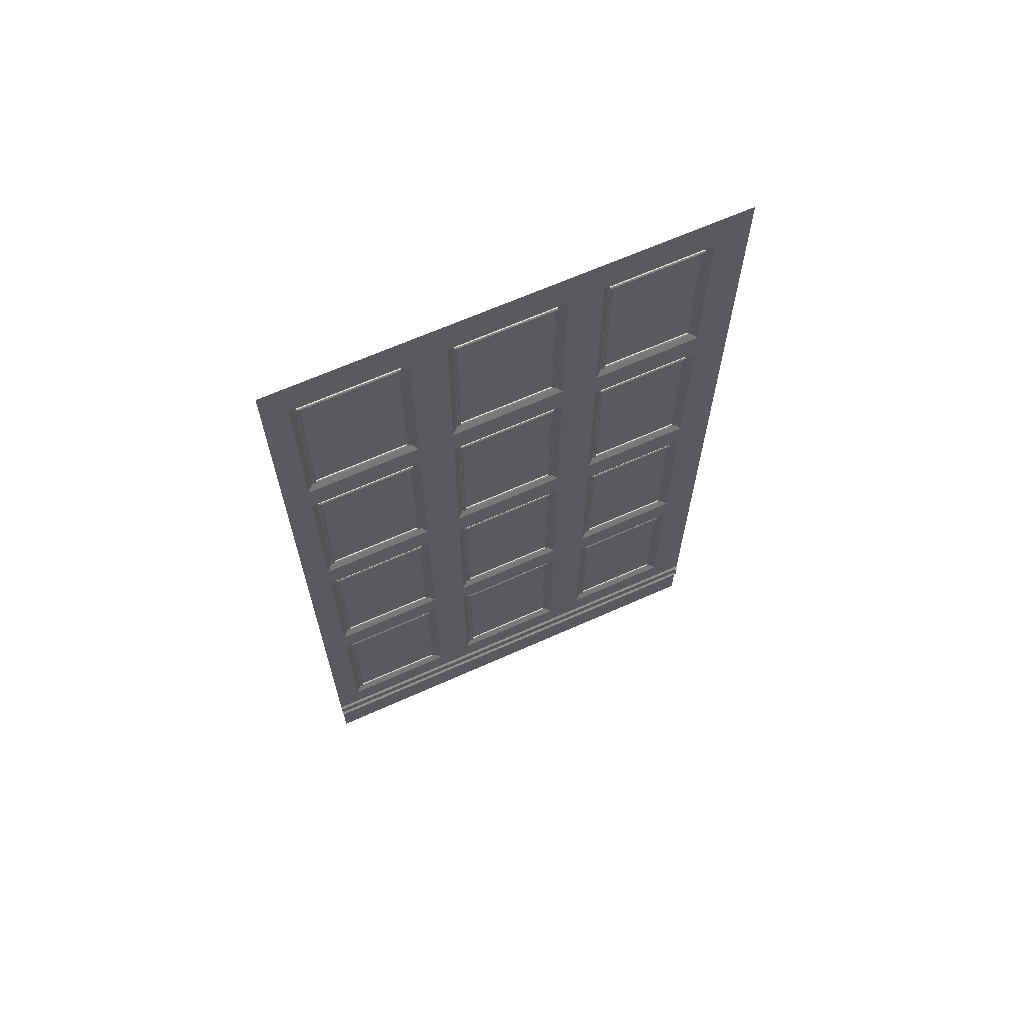
<metadata>
{"format":"obj","ext":"obj","renderer":"f3d","projection":"perspective","resolution":1024,"background":"white","views":[{"elev":65.5,"azim":65.8,"up":"+Y"}]}
</metadata>
<code>
o Plane.001
v -2.153 1.413 -4.354
v -2.153 1.858 -4.354
v -2.153 1.332 -4.354
v -2.153 0.358 -4.354
v -2.153 0.8029 -4.354
v -2.141 -0.2559 -4.349
v -2.141 -0.287 -4.349
v -2.142 -0.2934 -4.343
v -2.153 1.413 -3.082
v -2.153 1.858 -3.082
v -2.153 1.413 -3.455
v -2.153 1.413 -3.149
v -2.153 1.858 -3.455
v -2.153 1.858 -3.149
v -2.164 1.432 -3.438
v -2.164 1.432 -3.167
v -2.164 1.839 -3.438
v -2.164 1.839 -3.167
v -2.164 1.442 -3.428
v -2.164 1.442 -3.176
v -2.164 1.829 -3.428
v -2.164 1.829 -3.176
v -2.164 1.434 -3.435
v -2.164 1.836 -3.435
v -2.164 1.836 -3.169
v -2.164 1.434 -3.169
v -2.161 1.442 -3.428
v -2.161 1.442 -3.176
v -2.161 1.829 -3.428
v -2.161 1.829 -3.176
v -2.161 1.434 -3.435
v -2.161 1.836 -3.435
v -2.161 1.836 -3.169
v -2.161 1.434 -3.169
v -2.158 1.833 -3.432
v -2.158 1.438 -3.172
v -2.158 1.438 -3.432
v -2.158 1.833 -3.172
v -2.153 1.413 -3.864
v -2.153 1.413 -3.551
v -2.153 1.858 -3.864
v -2.153 1.858 -3.551
v -2.164 1.432 -3.847
v -2.164 1.432 -3.569
v -2.164 1.839 -3.847
v -2.164 1.839 -3.569
v -2.164 1.442 -3.838
v -2.164 1.442 -3.578
v -2.164 1.829 -3.838
v -2.164 1.829 -3.578
v -2.164 1.434 -3.845
v -2.164 1.836 -3.845
v -2.164 1.836 -3.571
v -2.164 1.434 -3.571
v -2.161 1.442 -3.838
v -2.161 1.442 -3.578
v -2.161 1.829 -3.838
v -2.161 1.829 -3.578
v -2.161 1.434 -3.845
v -2.161 1.836 -3.845
v -2.161 1.836 -3.571
v -2.161 1.434 -3.571
v -2.158 1.833 -3.841
v -2.158 1.438 -3.575
v -2.158 1.438 -3.841
v -2.158 1.833 -3.575
v -2.153 0.8867 -3.082
v -2.153 1.332 -3.082
v -2.153 0.8867 -3.455
v -2.153 0.8867 -3.149
v -2.153 1.332 -3.455
v -2.153 1.332 -3.149
v -2.164 0.9059 -3.438
v -2.164 0.9059 -3.167
v -2.164 1.312 -3.438
v -2.164 1.312 -3.167
v -2.164 0.9156 -3.428
v -2.164 0.9156 -3.176
v -2.164 1.303 -3.428
v -2.164 1.303 -3.176
v -2.164 0.908 -3.435
v -2.164 1.31 -3.435
v -2.164 1.31 -3.169
v -2.164 0.908 -3.169
v -2.161 0.9156 -3.428
v -2.161 0.9156 -3.176
v -2.161 1.303 -3.428
v -2.161 1.303 -3.176
v -2.161 0.908 -3.435
v -2.161 1.31 -3.435
v -2.161 1.31 -3.169
v -2.161 0.908 -3.169
v -2.158 1.306 -3.432
v -2.158 0.9118 -3.172
v -2.158 0.9118 -3.432
v -2.158 1.306 -3.172
v -2.153 0.8867 -3.864
v -2.153 0.8867 -3.551
v -2.153 1.332 -3.864
v -2.153 1.332 -3.551
v -2.164 0.9059 -3.847
v -2.164 0.9059 -3.569
v -2.164 1.312 -3.847
v -2.164 1.312 -3.569
v -2.164 0.9156 -3.838
v -2.164 0.9156 -3.578
v -2.164 1.303 -3.838
v -2.164 1.303 -3.578
v -2.164 0.908 -3.845
v -2.164 1.31 -3.845
v -2.164 1.31 -3.571
v -2.164 0.908 -3.571
v -2.161 0.9156 -3.838
v -2.161 0.9156 -3.578
v -2.161 1.303 -3.838
v -2.161 1.303 -3.578
v -2.161 0.908 -3.845
v -2.161 1.31 -3.845
v -2.161 1.31 -3.571
v -2.161 0.908 -3.571
v -2.158 1.306 -3.841
v -2.158 0.9118 -3.575
v -2.158 0.9118 -3.841
v -2.158 1.306 -3.575
v -2.153 0.358 -3.082
v -2.153 0.8029 -3.082
v -2.153 0.358 -3.455
v -2.153 0.358 -3.149
v -2.153 0.8029 -3.455
v -2.153 0.8029 -3.149
v -2.164 0.3773 -3.438
v -2.164 0.3773 -3.167
v -2.164 0.7837 -3.438
v -2.164 0.7837 -3.167
v -2.164 0.3869 -3.428
v -2.164 0.3869 -3.176
v -2.164 0.774 -3.428
v -2.164 0.774 -3.176
v -2.164 0.3793 -3.435
v -2.164 0.7816 -3.435
v -2.164 0.7816 -3.169
v -2.164 0.3793 -3.169
v -2.161 0.3869 -3.428
v -2.161 0.3869 -3.176
v -2.161 0.774 -3.428
v -2.161 0.774 -3.176
v -2.161 0.3793 -3.435
v -2.161 0.7816 -3.435
v -2.161 0.7816 -3.169
v -2.161 0.3793 -3.169
v -2.158 0.7778 -3.432
v -2.158 0.3831 -3.172
v -2.158 0.3831 -3.432
v -2.158 0.7778 -3.172
v -2.153 0.358 -3.864
v -2.153 0.358 -3.551
v -2.153 0.8029 -3.864
v -2.153 0.8029 -3.551
v -2.164 0.3773 -3.847
v -2.164 0.3773 -3.569
v -2.164 0.7837 -3.847
v -2.164 0.7837 -3.569
v -2.164 0.3869 -3.838
v -2.164 0.3869 -3.578
v -2.164 0.774 -3.838
v -2.164 0.774 -3.578
v -2.164 0.3793 -3.845
v -2.164 0.7816 -3.845
v -2.164 0.7816 -3.571
v -2.164 0.3793 -3.571
v -2.161 0.3869 -3.838
v -2.161 0.3869 -3.578
v -2.161 0.774 -3.838
v -2.161 0.774 -3.578
v -2.161 0.3793 -3.845
v -2.161 0.7816 -3.845
v -2.161 0.7816 -3.571
v -2.161 0.3793 -3.571
v -2.158 0.7778 -3.841
v -2.158 0.3831 -3.575
v -2.158 0.3831 -3.841
v -2.158 0.7778 -3.575
v -2.153 -0.1683 -3.082
v -2.153 0.2766 -3.082
v -2.153 -0.1683 -3.455
v -2.153 -0.1683 -3.149
v -2.153 0.2766 -3.455
v -2.153 0.2766 -3.149
v -2.164 -0.1491 -3.438
v -2.164 -0.1491 -3.167
v -2.164 0.2573 -3.438
v -2.164 0.2573 -3.167
v -2.164 -0.1394 -3.428
v -2.164 -0.1394 -3.176
v -2.164 0.2477 -3.428
v -2.164 0.2477 -3.176
v -2.164 -0.147 -3.435
v -2.164 0.2553 -3.435
v -2.164 0.2553 -3.169
v -2.164 -0.147 -3.169
v -2.161 -0.1394 -3.428
v -2.161 -0.1394 -3.176
v -2.161 0.2477 -3.428
v -2.161 0.2477 -3.176
v -2.161 -0.147 -3.435
v -2.161 0.2553 -3.435
v -2.161 0.2553 -3.169
v -2.161 -0.147 -3.169
v -2.158 0.2515 -3.432
v -2.158 -0.1432 -3.172
v -2.158 -0.1432 -3.432
v -2.158 0.2515 -3.172
v -2.153 -0.1683 -3.864
v -2.153 -0.1683 -3.551
v -2.153 0.2766 -3.864
v -2.153 0.2766 -3.551
v -2.164 -0.1491 -3.847
v -2.164 -0.1491 -3.569
v -2.164 0.2573 -3.847
v -2.164 0.2573 -3.569
v -2.164 -0.1394 -3.838
v -2.164 -0.1394 -3.578
v -2.164 0.2477 -3.838
v -2.164 0.2477 -3.578
v -2.164 -0.147 -3.845
v -2.164 0.2553 -3.845
v -2.164 0.2553 -3.571
v -2.164 -0.147 -3.571
v -2.161 -0.1394 -3.838
v -2.161 -0.1394 -3.578
v -2.161 0.2477 -3.838
v -2.161 0.2477 -3.578
v -2.161 -0.147 -3.845
v -2.161 0.2553 -3.845
v -2.161 0.2553 -3.571
v -2.161 -0.147 -3.571
v -2.158 0.2515 -3.841
v -2.158 -0.1432 -3.575
v -2.158 -0.1432 -3.841
v -2.158 0.2515 -3.575
v -2.153 1.413 -3.962
v -2.153 0.8867 -3.962
v -2.153 0.358 -3.962
v -2.153 0.8029 -3.962
v -2.153 1.965 -3.082
v -2.153 1.965 -3.455
v -2.153 1.965 -3.149
v -2.153 1.965 -3.864
v -2.153 1.965 -3.551
v -2.153 1.965 -3.962
v -2.153 -0.2493 -3.082
v -2.153 -0.2493 -3.455
v -2.153 -0.2493 -3.149
v -2.153 -0.2493 -3.864
v -2.153 -0.2493 -3.551
v -2.153 -0.2493 -3.962
v -2.147 -0.2559 -3.082
v -2.147 -0.2559 -3.455
v -2.147 -0.2559 -3.149
v -2.147 -0.2559 -3.864
v -2.147 -0.2559 -3.551
v -2.147 -0.2559 -3.962
v -2.147 -0.287 -3.082
v -2.147 -0.287 -3.455
v -2.147 -0.287 -3.149
v -2.147 -0.287 -3.864
v -2.147 -0.287 -3.551
v -2.147 -0.287 -3.962
v -2.142 -0.2934 -3.082
v -2.142 -0.2934 -3.455
v -2.142 -0.2934 -3.149
v -2.142 -0.2934 -3.864
v -2.142 -0.2934 -3.551
v -2.142 -0.3982 -3.082
v -2.142 -0.3982 -3.455
v -2.142 -0.3982 -3.149
v -2.142 -0.3982 -3.864
v -2.142 -0.3982 -3.551
v -2.153 1.413 -4.26
v -2.153 1.858 -4.26
v -2.153 1.858 -3.962
v -2.164 1.432 -4.242
v -2.164 1.432 -3.98
v -2.164 1.839 -4.242
v -2.164 1.839 -3.98
v -2.164 1.442 -4.233
v -2.164 1.442 -3.989
v -2.164 1.829 -4.233
v -2.164 1.829 -3.989
v -2.164 1.434 -4.24
v -2.164 1.836 -4.24
v -2.164 1.836 -3.982
v -2.164 1.434 -3.982
v -2.161 1.442 -4.233
v -2.161 1.442 -3.989
v -2.161 1.829 -4.233
v -2.161 1.829 -3.989
v -2.161 1.434 -4.24
v -2.161 1.836 -4.24
v -2.161 1.836 -3.982
v -2.161 1.434 -3.982
v -2.158 1.833 -4.237
v -2.158 1.438 -3.985
v -2.158 1.438 -4.237
v -2.158 1.833 -3.985
v -2.153 0.8867 -4.26
v -2.153 1.332 -4.26
v -2.153 1.332 -3.962
v -2.164 0.9059 -4.242
v -2.164 0.9059 -3.98
v -2.164 1.312 -4.242
v -2.164 1.312 -3.98
v -2.164 0.9156 -4.233
v -2.164 0.9156 -3.989
v -2.164 1.303 -4.233
v -2.164 1.303 -3.989
v -2.164 0.908 -4.24
v -2.164 1.31 -4.24
v -2.164 1.31 -3.982
v -2.164 0.908 -3.982
v -2.161 0.9156 -4.233
v -2.161 0.9156 -3.989
v -2.161 1.303 -4.233
v -2.161 1.303 -3.989
v -2.161 0.908 -4.24
v -2.161 1.31 -4.24
v -2.161 1.31 -3.982
v -2.161 0.908 -3.982
v -2.158 1.306 -4.237
v -2.158 0.9118 -3.985
v -2.158 0.9118 -4.237
v -2.158 1.306 -3.985
v -2.153 0.358 -4.26
v -2.153 0.8029 -4.26
v -2.164 0.3773 -4.242
v -2.164 0.3773 -3.98
v -2.164 0.7837 -4.242
v -2.164 0.7837 -3.98
v -2.164 0.3869 -4.233
v -2.164 0.3869 -3.989
v -2.164 0.774 -4.233
v -2.164 0.774 -3.989
v -2.164 0.3793 -4.24
v -2.164 0.7816 -4.24
v -2.164 0.7816 -3.982
v -2.164 0.3793 -3.982
v -2.161 0.3869 -4.233
v -2.161 0.3869 -3.989
v -2.161 0.774 -4.233
v -2.161 0.774 -3.989
v -2.161 0.3793 -4.24
v -2.161 0.7816 -4.24
v -2.161 0.7816 -3.982
v -2.161 0.3793 -3.982
v -2.158 0.7778 -4.237
v -2.158 0.3831 -3.985
v -2.158 0.3831 -4.237
v -2.158 0.7778 -3.985
v -2.153 -0.1683 -4.26
v -2.153 -0.1683 -3.962
v -2.153 0.2766 -4.26
v -2.153 0.2766 -3.962
v -2.164 -0.1491 -4.242
v -2.164 -0.1491 -3.98
v -2.164 0.2573 -4.242
v -2.164 0.2573 -3.98
v -2.164 -0.1394 -4.233
v -2.164 -0.1394 -3.989
v -2.164 0.2477 -4.233
v -2.164 0.2477 -3.989
v -2.164 -0.147 -4.24
v -2.164 0.2553 -4.24
v -2.164 0.2553 -3.982
v -2.164 -0.147 -3.982
v -2.161 -0.1394 -4.233
v -2.161 -0.1394 -3.989
v -2.161 0.2477 -4.233
v -2.161 0.2477 -3.989
v -2.161 -0.147 -4.24
v -2.161 0.2553 -4.24
v -2.161 0.2553 -3.982
v -2.161 -0.147 -3.982
v -2.158 0.2515 -4.237
v -2.158 -0.1432 -3.985
v -2.158 -0.1432 -4.237
v -2.158 0.2515 -3.985
v -2.153 0.8867 -4.354
v -2.153 -0.1683 -4.354
v -2.153 0.2766 -4.354
v -2.153 1.965 -4.26
v -2.153 1.965 -4.354
v -2.153 -0.2493 -4.26
v -2.153 -0.2493 -4.354
v -2.147 -0.2559 -4.26
v -2.147 -0.2559 -4.343
v -2.147 -0.287 -4.26
v -2.147 -0.287 -4.343
v -2.142 -0.2934 -4.26
v -2.142 -0.2934 -3.962
v -2.142 -0.2934 -4.343
v -2.142 -0.3982 -4.26
v -2.142 -0.3982 -3.962
v -2.142 -0.3982 -4.343
f 17 11 13
f 12 18 14
f 18 13 14
f 11 16 12
f 24 31 23
f 26 33 25
f 25 32 24
f 23 34 26
f 17 23 15
f 18 26 25
f 18 24 17
f 15 26 16
f 36 30 38
f 38 29 35
f 37 28 36
f 19 29 21
f 22 28 20
f 21 30 22
f 20 27 19
f 19 22 20
f 35 27 37
f 34 38 33
f 32 38 35
f 34 37 36
f 31 35 37
f 45 39 41
f 40 46 42
f 46 41 42
f 39 44 40
f 52 59 51
f 54 61 53
f 53 60 52
f 51 62 54
f 45 51 43
f 46 54 53
f 46 52 45
f 43 54 44
f 64 58 66
f 63 58 57
f 65 56 64
f 47 57 49
f 50 56 48
f 49 58 50
f 48 55 47
f 47 50 48
f 63 55 65
f 62 66 61
f 60 66 63
f 59 64 62
f 60 65 59
f 280 391 390
f 279 2 280
f 75 69 71
f 74 72 70
f 76 71 72
f 69 74 70
f 82 89 81
f 84 91 83
f 83 90 82
f 81 92 84
f 75 81 73
f 76 84 83
f 76 82 75
f 73 84 74
f 94 88 96
f 96 87 93
f 95 86 94
f 77 87 79
f 80 86 78
f 79 88 80
f 78 85 77
f 77 80 78
f 93 85 95
f 92 96 91
f 91 93 90
f 89 94 92
f 89 93 95
f 103 97 99
f 102 100 98
f 100 103 99
f 97 102 98
f 110 117 109
f 112 119 111
f 111 118 110
f 109 120 112
f 103 109 101
f 102 111 104
f 104 110 103
f 101 112 102
f 124 114 116
f 124 115 121
f 122 113 114
f 105 115 107
f 108 114 106
f 107 116 108
f 106 113 105
f 105 108 106
f 123 115 113
f 120 124 119
f 119 121 118
f 117 122 120
f 117 121 123
f 306 3 307
f 333 5 334
f 334 387 306
f 361 4 333
f 307 1 279
f 129 131 127
f 132 130 128
f 130 133 129
f 127 132 128
f 140 147 139
f 142 149 141
f 141 148 140
f 139 150 142
f 131 140 139
f 132 141 134
f 133 141 140
f 131 142 132
f 152 146 154
f 154 145 151
f 153 144 152
f 135 145 137
f 138 144 136
f 137 146 138
f 136 143 135
f 136 137 138
f 151 143 153
f 150 154 149
f 149 151 148
f 147 152 150
f 148 153 147
f 157 159 155
f 160 158 156
f 162 157 158
f 156 159 160
f 168 175 167
f 170 177 169
f 169 176 168
f 167 178 170
f 159 168 167
f 160 169 162
f 161 169 168
f 159 170 160
f 180 174 182
f 182 173 179
f 181 172 180
f 163 173 165
f 166 172 164
f 165 174 166
f 164 171 163
f 164 165 166
f 181 173 171
f 177 180 182
f 177 179 176
f 175 180 178
f 176 181 175
f 187 189 185
f 190 188 186
f 192 187 188
f 185 190 186
f 198 205 197
f 200 207 199
f 199 206 198
f 197 208 200
f 189 198 197
f 190 199 192
f 192 198 191
f 190 197 200
f 210 204 212
f 212 203 209
f 210 201 202
f 193 203 195
f 196 202 194
f 195 204 196
f 194 201 193
f 193 196 194
f 209 201 211
f 208 212 207
f 207 209 206
f 205 210 208
f 206 211 205
f 215 217 213
f 218 216 214
f 220 215 216
f 213 218 214
f 226 233 225
f 228 235 227
f 227 234 226
f 225 236 228
f 217 226 225
f 218 227 220
f 220 226 219
f 217 228 218
f 238 232 240
f 240 231 237
f 239 230 238
f 221 231 223
f 224 230 222
f 223 232 224
f 222 229 221
f 221 224 222
f 237 229 239
f 235 238 240
f 235 237 234
f 233 238 236
f 234 239 233
f 70 68 67
f 98 71 69
f 130 69 70
f 158 97 98
f 128 126 125
f 156 129 127
f 188 127 128
f 216 155 156
f 186 184 183
f 214 187 185
f 72 11 12
f 100 39 40
f 40 13 11
f 12 10 9
f 12 68 72
f 40 71 100
f 67 130 70
f 69 158 98
f 128 184 188
f 127 216 156
f 157 242 97
f 155 244 157
f 10 247 245
f 42 246 13
f 41 249 42
f 13 247 14
f 185 255 214
f 183 253 186
f 214 254 213
f 186 252 185
f 254 262 256
f 252 261 255
f 251 259 253
f 255 260 254
f 253 258 252
f 260 268 262
f 258 267 261
f 257 265 259
f 261 266 260
f 259 264 258
f 264 273 267
f 263 271 265
f 267 272 266
f 265 270 264
f 270 278 273
f 269 276 271
f 273 277 272
f 271 275 270
f 284 279 280
f 281 284 280
f 291 298 290
f 293 300 292
f 292 299 291
f 290 301 293
f 284 290 282
f 285 293 292
f 285 291 284
f 283 290 293
f 305 295 297
f 305 296 302
f 304 295 303
f 286 296 288
f 289 295 287
f 288 297 289
f 287 294 286
f 286 289 287
f 302 294 304
f 300 303 305
f 299 305 302
f 298 303 301
f 299 304 298
f 307 309 306
f 308 311 307
f 318 325 317
f 320 327 319
f 319 326 318
f 317 328 320
f 311 317 309
f 310 319 312
f 312 318 311
f 309 320 310
f 332 322 324
f 329 324 323
f 331 322 330
f 313 323 315
f 316 322 314
f 315 324 316
f 314 321 313
f 313 316 314
f 329 321 331
f 327 330 332
f 327 329 326
f 328 331 330
f 326 331 325
f 337 333 334
f 344 351 343
f 346 353 345
f 345 352 344
f 343 354 346
f 337 343 335
f 338 346 345
f 338 344 337
f 336 343 346
f 356 350 358
f 355 350 349
f 356 347 348
f 341 347 349
f 342 348 340
f 341 350 342
f 340 347 339
f 339 342 340
f 355 347 357
f 354 358 353
f 353 355 352
f 351 356 354
f 352 357 351
f 361 363 359
f 364 362 360
f 366 361 362
f 359 364 360
f 372 379 371
f 374 381 373
f 373 380 372
f 371 382 374
f 363 372 371
f 364 373 366
f 366 372 365
f 364 371 374
f 384 378 386
f 386 377 383
f 385 376 384
f 367 377 369
f 370 376 368
f 369 378 370
f 368 375 367
f 367 370 368
f 383 375 385
f 381 384 386
f 380 386 383
f 379 384 382
f 380 385 379
f 359 389 361
f 359 393 388
f 392 395 393
f 394 397 395
f 396 400 397
f 398 403 400
f 399 401 398
f 99 241 39
f 215 243 155
f 213 362 215
f 97 308 99
f 39 281 41
f 281 248 41
f 213 256 360
f 266 399 268
f 272 402 399
f 283 281 241
f 279 283 241
f 310 308 242
f 306 310 242
f 336 244 243
f 338 334 244
f 243 335 336
f 242 334 306
f 243 361 333
f 241 307 279
f 280 250 281
f 360 392 359
f 256 394 392
f 262 396 394
f 268 398 396
f 397 8 7
f 6 397 7
f 393 395 6
f 17 15 11
f 12 16 18
f 18 17 13
f 11 15 16
f 24 32 31
f 26 34 33
f 25 33 32
f 23 31 34
f 17 24 23
f 18 16 26
f 18 25 24
f 15 23 26
f 36 28 30
f 38 30 29
f 37 27 28
f 19 27 29
f 22 30 28
f 21 29 30
f 20 28 27
f 19 21 22
f 35 29 27
f 34 36 38
f 32 33 38
f 34 31 37
f 31 32 35
f 45 43 39
f 40 44 46
f 46 45 41
f 39 43 44
f 52 60 59
f 54 62 61
f 53 61 60
f 51 59 62
f 45 52 51
f 46 44 54
f 46 53 52
f 43 51 54
f 64 56 58
f 63 66 58
f 65 55 56
f 47 55 57
f 50 58 56
f 49 57 58
f 48 56 55
f 47 49 50
f 63 57 55
f 62 64 66
f 60 61 66
f 59 65 64
f 60 63 65
f 280 2 391
f 279 1 2
f 75 73 69
f 74 76 72
f 76 75 71
f 69 73 74
f 82 90 89
f 84 92 91
f 83 91 90
f 81 89 92
f 75 82 81
f 76 74 84
f 76 83 82
f 73 81 84
f 94 86 88
f 96 88 87
f 95 85 86
f 77 85 87
f 80 88 86
f 79 87 88
f 78 86 85
f 77 79 80
f 93 87 85
f 92 94 96
f 91 96 93
f 89 95 94
f 89 90 93
f 103 101 97
f 102 104 100
f 100 104 103
f 97 101 102
f 110 118 117
f 112 120 119
f 111 119 118
f 109 117 120
f 103 110 109
f 102 112 111
f 104 111 110
f 101 109 112
f 124 122 114
f 124 116 115
f 122 123 113
f 105 113 115
f 108 116 114
f 107 115 116
f 106 114 113
f 105 107 108
f 123 121 115
f 120 122 124
f 119 124 121
f 117 123 122
f 117 118 121
f 306 387 3
f 333 4 5
f 334 5 387
f 361 389 4
f 307 3 1
f 129 133 131
f 132 134 130
f 130 134 133
f 127 131 132
f 140 148 147
f 142 150 149
f 141 149 148
f 139 147 150
f 131 133 140
f 132 142 141
f 133 134 141
f 131 139 142
f 152 144 146
f 154 146 145
f 153 143 144
f 135 143 145
f 138 146 144
f 137 145 146
f 136 144 143
f 136 135 137
f 151 145 143
f 150 152 154
f 149 154 151
f 147 153 152
f 148 151 153
f 157 161 159
f 160 162 158
f 162 161 157
f 156 155 159
f 168 176 175
f 170 178 177
f 169 177 176
f 167 175 178
f 159 161 168
f 160 170 169
f 161 162 169
f 159 167 170
f 180 172 174
f 182 174 173
f 181 171 172
f 163 171 173
f 166 174 172
f 165 173 174
f 164 172 171
f 164 163 165
f 181 179 173
f 177 178 180
f 177 182 179
f 175 181 180
f 176 179 181
f 187 191 189
f 190 192 188
f 192 191 187
f 185 189 190
f 198 206 205
f 200 208 207
f 199 207 206
f 197 205 208
f 189 191 198
f 190 200 199
f 192 199 198
f 190 189 197
f 210 202 204
f 212 204 203
f 210 211 201
f 193 201 203
f 196 204 202
f 195 203 204
f 194 202 201
f 193 195 196
f 209 203 201
f 208 210 212
f 207 212 209
f 205 211 210
f 206 209 211
f 215 219 217
f 218 220 216
f 220 219 215
f 213 217 218
f 226 234 233
f 228 236 235
f 227 235 234
f 225 233 236
f 217 219 226
f 218 228 227
f 220 227 226
f 217 225 228
f 238 230 232
f 240 232 231
f 239 229 230
f 221 229 231
f 224 232 230
f 223 231 232
f 222 230 229
f 221 223 224
f 237 231 229
f 235 236 238
f 235 240 237
f 233 239 238
f 234 237 239
f 70 72 68
f 98 100 71
f 130 129 69
f 158 157 97
f 128 130 126
f 156 158 129
f 188 187 127
f 216 215 155
f 186 188 184
f 214 216 187
f 72 71 11
f 100 99 39
f 40 42 13
f 12 14 10
f 12 9 68
f 40 11 71
f 67 126 130
f 69 129 158
f 128 125 184
f 127 187 216
f 157 244 242
f 155 243 244
f 10 14 247
f 42 249 246
f 41 248 249
f 13 246 247
f 185 252 255
f 183 251 253
f 214 255 254
f 186 253 252
f 254 260 262
f 252 258 261
f 251 257 259
f 255 261 260
f 253 259 258
f 260 266 268
f 258 264 267
f 257 263 265
f 261 267 266
f 259 265 264
f 264 270 273
f 263 269 271
f 267 273 272
f 265 271 270
f 270 275 278
f 269 274 276
f 273 278 277
f 271 276 275
f 284 282 279
f 281 285 284
f 291 299 298
f 293 301 300
f 292 300 299
f 290 298 301
f 284 291 290
f 285 283 293
f 285 292 291
f 283 282 290
f 305 303 295
f 305 297 296
f 304 294 295
f 286 294 296
f 289 297 295
f 288 296 297
f 287 295 294
f 286 288 289
f 302 296 294
f 300 301 303
f 299 300 305
f 298 304 303
f 299 302 304
f 307 311 309
f 308 312 311
f 318 326 325
f 320 328 327
f 319 327 326
f 317 325 328
f 311 318 317
f 310 320 319
f 312 319 318
f 309 317 320
f 332 330 322
f 329 332 324
f 331 321 322
f 313 321 323
f 316 324 322
f 315 323 324
f 314 322 321
f 313 315 316
f 329 323 321
f 327 328 330
f 327 332 329
f 328 325 331
f 326 329 331
f 337 335 333
f 344 352 351
f 346 354 353
f 345 353 352
f 343 351 354
f 337 344 343
f 338 336 346
f 338 345 344
f 336 335 343
f 356 348 350
f 355 358 350
f 356 357 347
f 341 339 347
f 342 350 348
f 341 349 350
f 340 348 347
f 339 341 342
f 355 349 347
f 354 356 358
f 353 358 355
f 351 357 356
f 352 355 357
f 361 365 363
f 364 366 362
f 366 365 361
f 359 363 364
f 372 380 379
f 374 382 381
f 373 381 380
f 371 379 382
f 363 365 372
f 364 374 373
f 366 373 372
f 364 363 371
f 384 376 378
f 386 378 377
f 385 375 376
f 367 375 377
f 370 378 376
f 369 377 378
f 368 376 375
f 367 369 370
f 383 377 375
f 381 382 384
f 380 381 386
f 379 385 384
f 380 383 385
f 359 388 389
f 359 392 393
f 392 394 395
f 394 396 397
f 396 398 400
f 398 401 403
f 399 402 401
f 99 308 241
f 215 362 243
f 213 360 362
f 97 242 308
f 39 241 281
f 281 250 248
f 213 254 256
f 266 272 399
f 272 277 402
f 283 285 281
f 279 282 283
f 310 312 308
f 306 309 310
f 336 338 244
f 338 337 334
f 243 333 335
f 242 244 334
f 243 362 361
f 241 308 307
f 280 390 250
f 360 256 392
f 256 262 394
f 262 268 396
f 268 399 398
f 6 395 397

</code>
